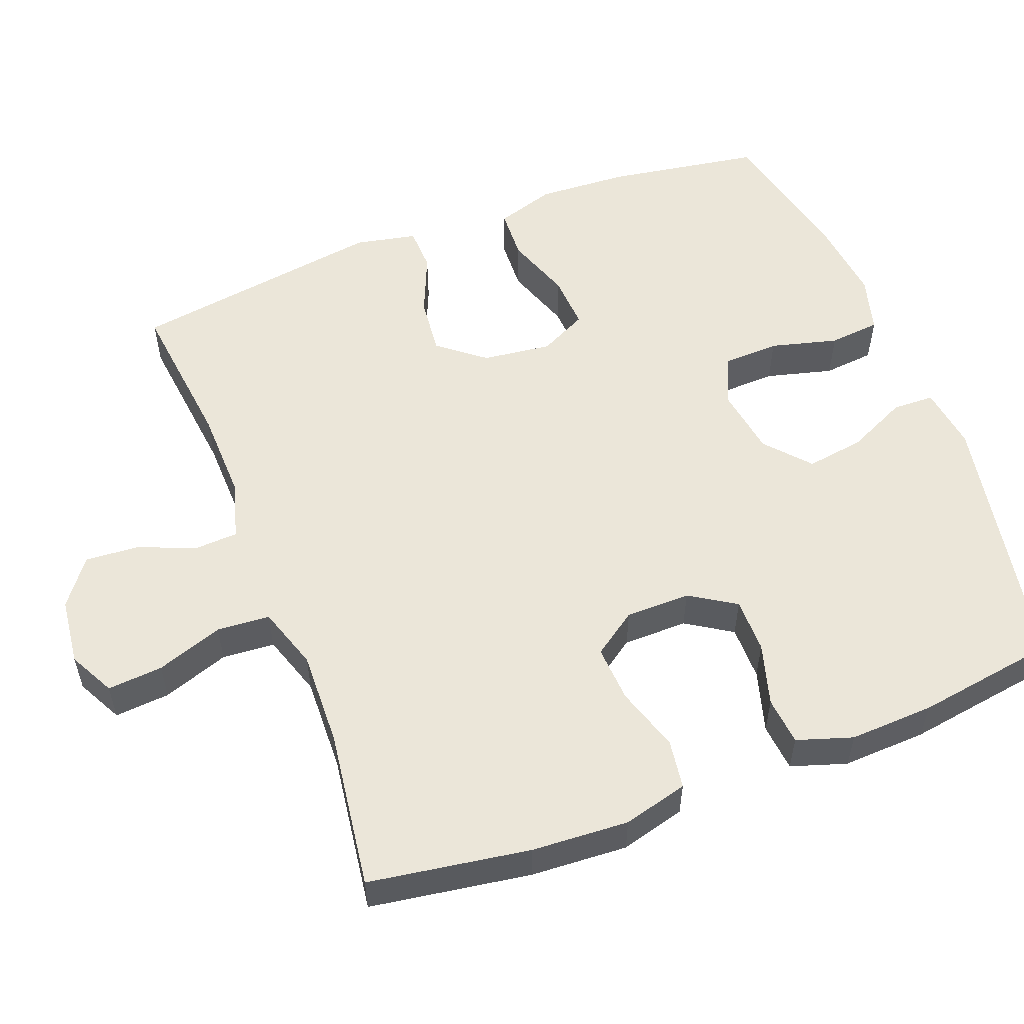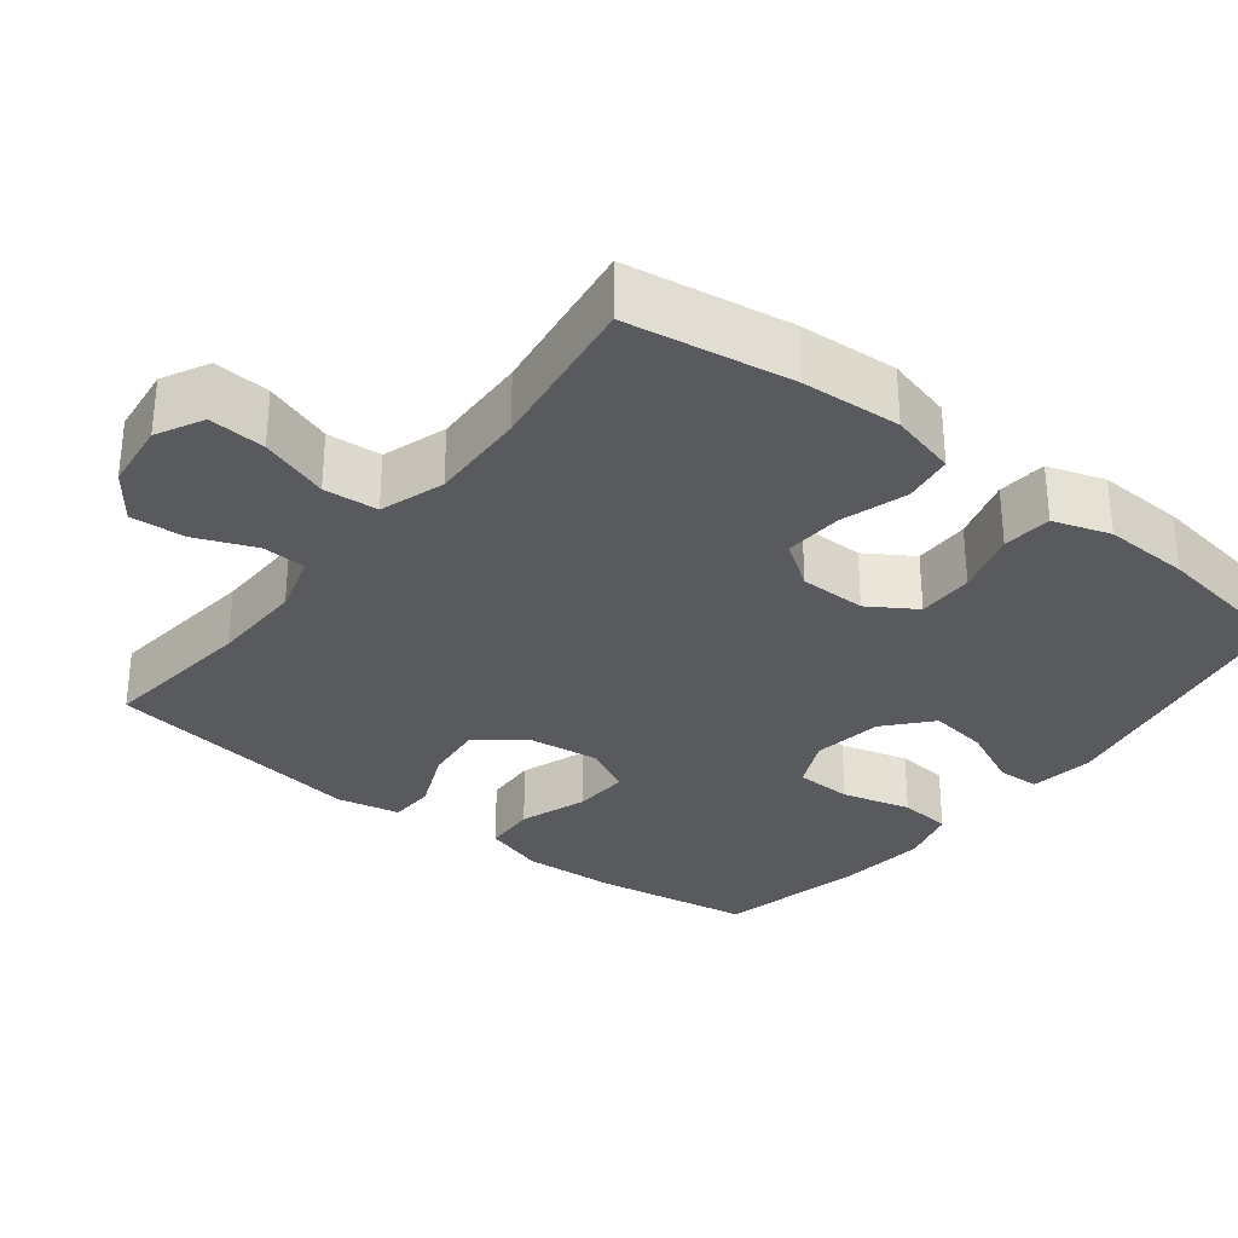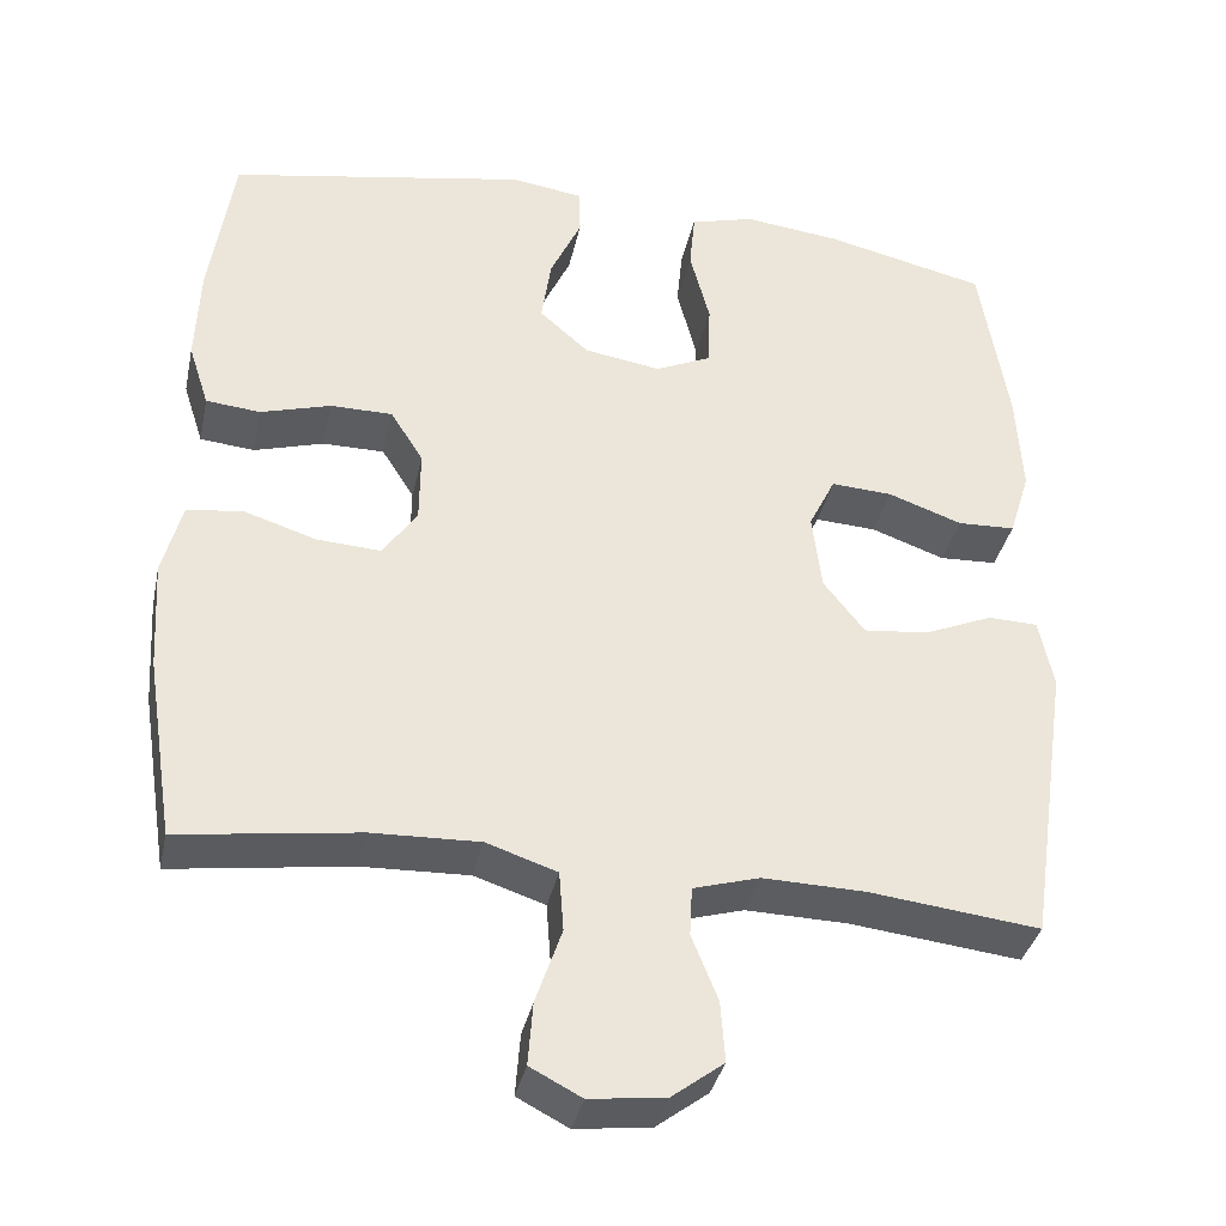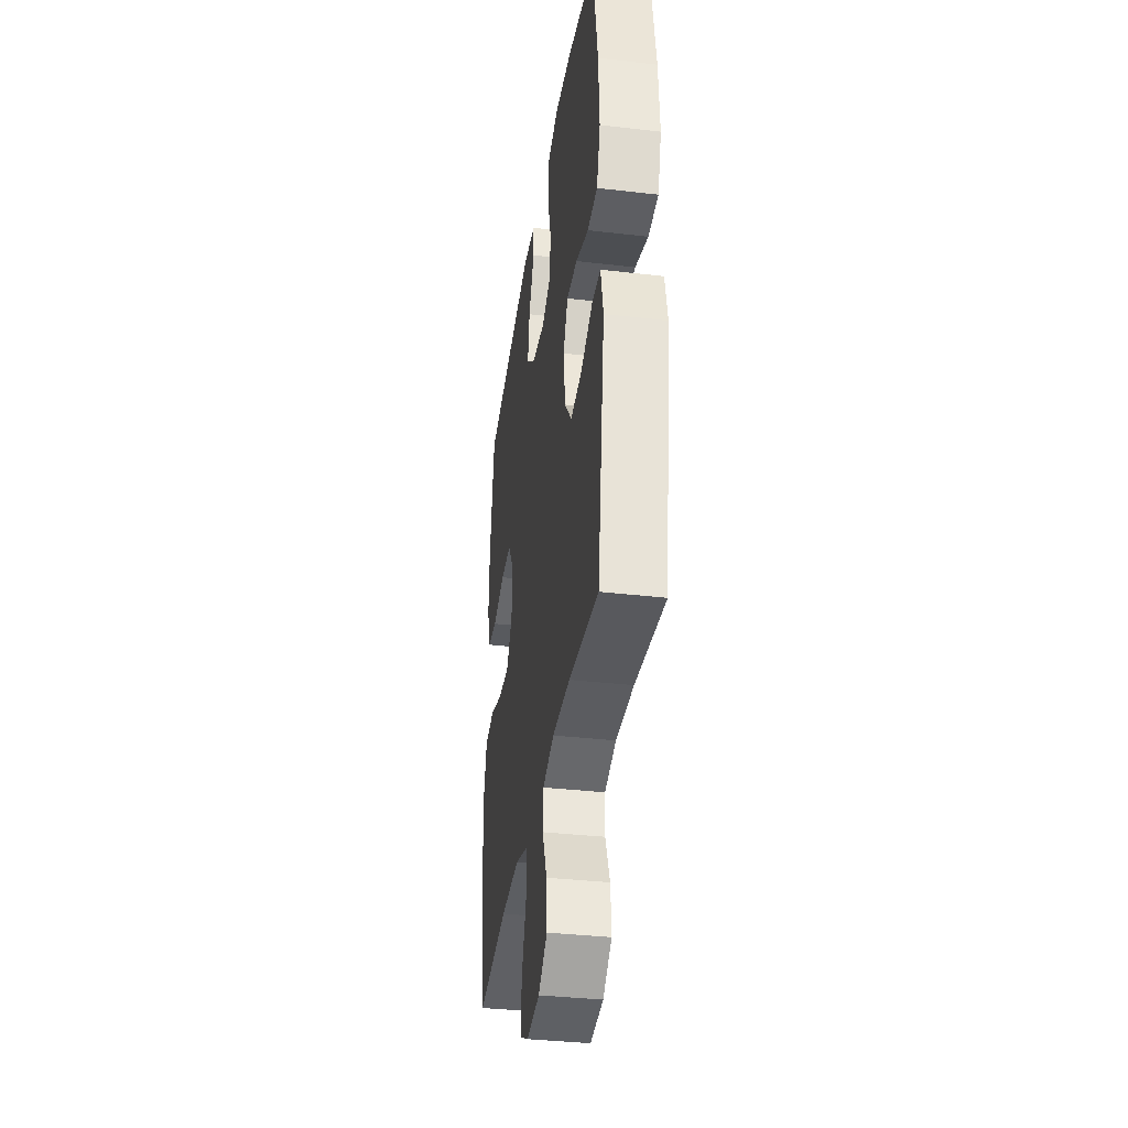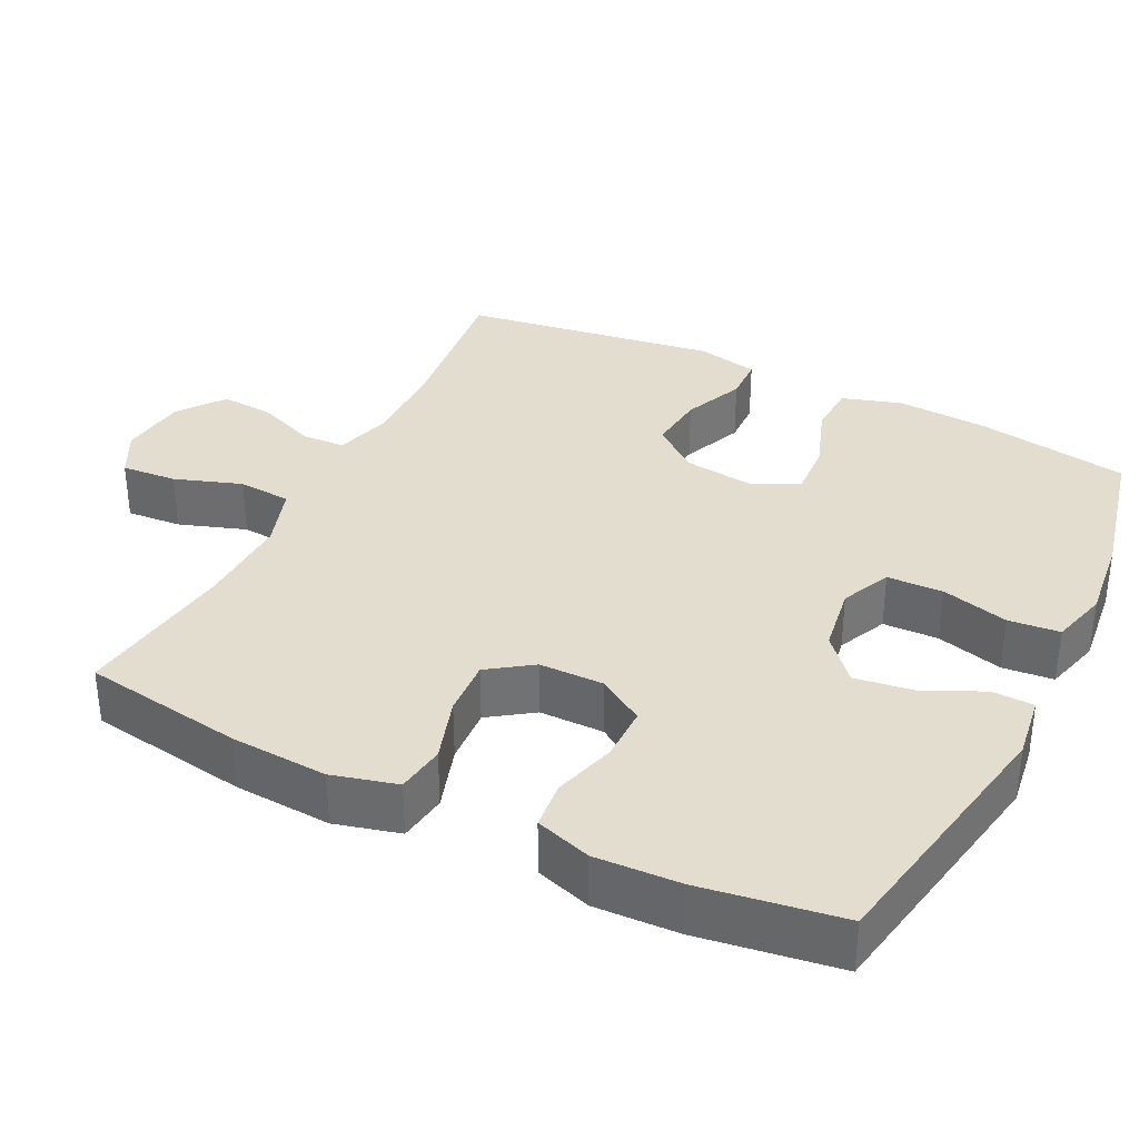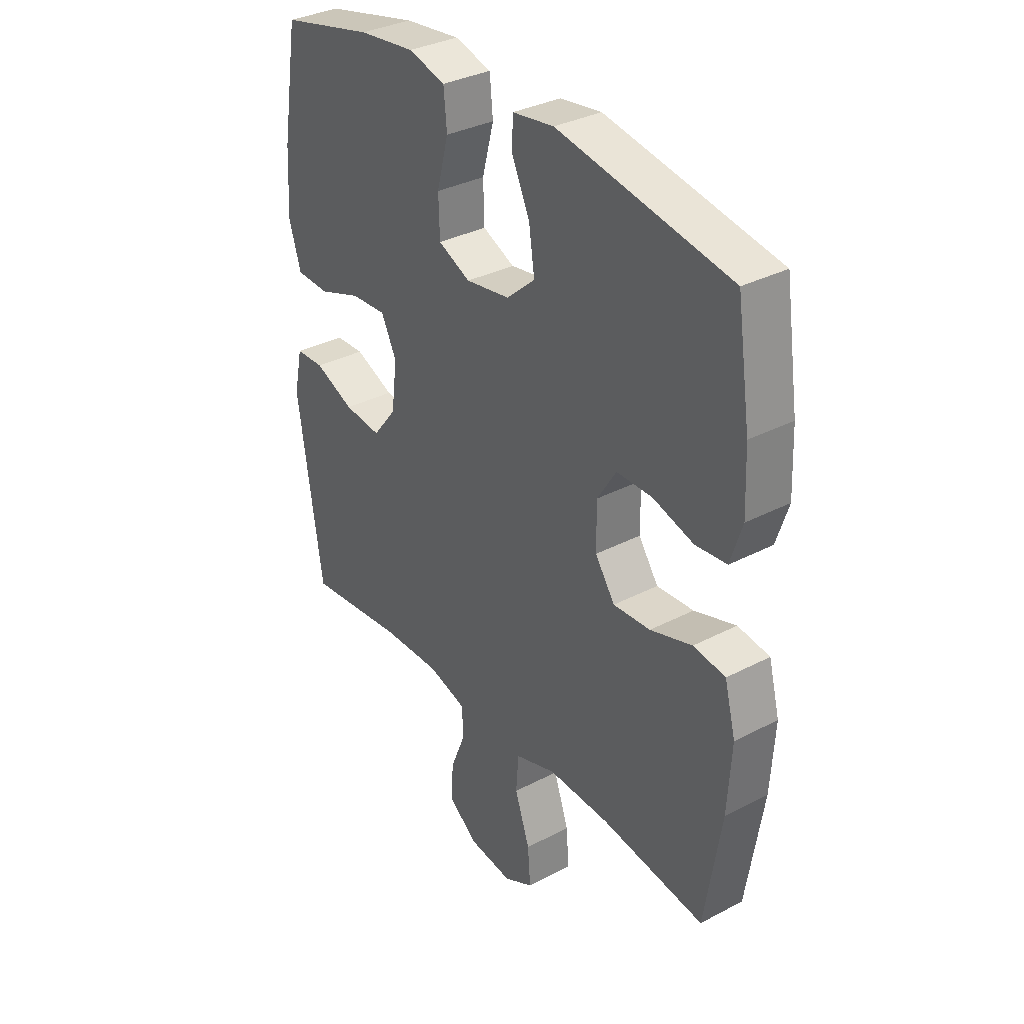
<metadata>
{"format":"obj","ext":"obj","renderer":"f3d","projection":"perspective","resolution":1024,"background":"white","views":[{"elev":55.3,"azim":-111.0,"up":"+Y"},{"elev":-31.4,"azim":-127.9,"up":"+Y"},{"elev":-35.9,"azim":-12.0,"up":"+Z"},{"elev":-36.2,"azim":81.4,"up":"+Z"},{"elev":34.9,"azim":-63.6,"up":"+Y"},{"elev":33.7,"azim":-125.5,"up":"+Z"}]}
</metadata>
<code>
o path8334
v 0.301 0.0375 0.5695
v 0.1829 0.0375 0.5831
v 0.1049 0.0375 0.5617
v 0.09811 0.0375 0.4913
v 0.1225 0.0375 0.399
v 0.12 0.0375 0.3223
v 0.05208 0.0375 0.2913
v -0.0415 0.0375 0.306
v -0.1015 0.0375 0.3588
v -0.08974 0.0375 0.4386
v -0.05157 0.0375 0.5211
v -0.05341 0.0375 0.5782
v -0.1409 0.0375 0.5906
v -0.5045 0.0375 0.5243
v -0.5337 0.0375 0.3309
v -0.5388 0.0375 0.2148
v -0.5139 0.0375 0.138
v -0.4477 0.0375 0.1316
v -0.362 0.0375 0.1566
v -0.2866 0.0375 0.1564
v -0.2466 0.0375 0.09333
v -0.2473 0.0375 0.004
v -0.2893 0.0375 -0.05619
v -0.3676 0.0375 -0.05129
v -0.4562 0.0375 -0.02309
v -0.5235 0.0375 -0.03279
v -0.547 0.0375 -0.1223
v -0.5391 0.0375 -0.2558
v -0.5045 0.0375 -0.4774
v -0.2855 0.0375 -0.4472
v -0.1543 0.0375 -0.443
v -0.06822 0.0375 -0.4715
v -0.06272 0.0375 -0.5445
v -0.09443 0.0375 -0.6365
v -0.1003 0.0375 -0.7127
v -0.03759 0.0375 -0.7452
v 0.05489 0.0375 -0.7341
v 0.118 0.0375 -0.6865
v 0.1127 0.0375 -0.6125
v 0.0807 0.0375 -0.5334
v 0.0837 0.0375 -0.4736
v 0.1644 0.0375 -0.4503
v 0.2889 0.0375 -0.4534
v 0.4974 0.0375 -0.4774
v 0.5491 0.0375 -0.1266
v 0.5314 0.0375 -0.04214
v 0.4708 0.0375 -0.04009
v 0.3871 0.0375 -0.07561
v 0.308 0.0375 -0.0837
v 0.2579 0.0375 -0.02035
v 0.2461 0.0375 0.0745
v 0.2783 0.0375 0.1399
v 0.3534 0.0375 0.1355
v 0.4435 0.0375 0.1035
v 0.5139 0.0375 0.1065
v 0.5392 0.0375 0.188
v 0.5319 0.0375 0.3137
v 0.4974 0.0375 0.5243
v 0.301 -0.0375 0.5695
v 0.1829 -0.0375 0.5831
v 0.1049 -0.0375 0.5617
v 0.09811 -0.0375 0.4913
v 0.1225 -0.0375 0.399
v 0.12 -0.0375 0.3223
v 0.05208 -0.0375 0.2913
v -0.0415 -0.0375 0.306
v -0.1015 -0.0375 0.3588
v -0.08974 -0.0375 0.4386
v -0.05157 -0.0375 0.5211
v -0.05341 -0.0375 0.5782
v -0.1409 -0.0375 0.5906
v -0.5045 -0.0375 0.5243
v -0.5337 -0.0375 0.3309
v -0.5388 -0.0375 0.2148
v -0.5139 -0.0375 0.138
v -0.4477 -0.0375 0.1316
v -0.362 -0.0375 0.1566
v -0.2866 -0.0375 0.1564
v -0.2466 -0.0375 0.09333
v -0.2473 -0.0375 0.004
v -0.2893 -0.0375 -0.05619
v -0.3676 -0.0375 -0.05129
v -0.4562 -0.0375 -0.02309
v -0.5235 -0.0375 -0.03279
v -0.547 -0.0375 -0.1223
v -0.5391 -0.0375 -0.2558
v -0.5045 -0.0375 -0.4774
v -0.2855 -0.0375 -0.4472
v -0.1543 -0.0375 -0.443
v -0.06822 -0.0375 -0.4715
v -0.06272 -0.0375 -0.5445
v -0.09443 -0.0375 -0.6365
v -0.1003 -0.0375 -0.7127
v -0.03759 -0.0375 -0.7452
v 0.05489 -0.0375 -0.7341
v 0.118 -0.0375 -0.6865
v 0.1127 -0.0375 -0.6125
v 0.0807 -0.0375 -0.5334
v 0.0837 -0.0375 -0.4736
v 0.1644 -0.0375 -0.4503
v 0.2889 -0.0375 -0.4534
v 0.4974 -0.0375 -0.4774
v 0.5491 -0.0375 -0.1266
v 0.5314 -0.0375 -0.04214
v 0.4708 -0.0375 -0.04009
v 0.3871 -0.0375 -0.07561
v 0.308 -0.0375 -0.0837
v 0.2579 -0.0375 -0.02035
v 0.2461 -0.0375 0.0745
v 0.2783 -0.0375 0.1399
v 0.3534 -0.0375 0.1355
v 0.4435 -0.0375 0.1035
v 0.5139 -0.0375 0.1065
v 0.5392 -0.0375 0.188
v 0.5319 -0.0375 0.3137
v 0.4974 -0.0375 0.5243
v -0.05341 0.0375 0.5782
v -0.05341 0.0375 0.5782
v -0.1409 0.0375 0.5906
v 0.301 0.0375 0.5695
v 0.1829 0.0375 0.5831
v 0.1049 0.0375 0.5617
v 0.1049 0.0375 0.5617
v -0.05157 0.0375 0.5211
v 0.09811 0.0375 0.4913
v -0.5045 0.0375 0.5243
v -0.5045 0.0375 0.5243
v 0.4974 0.0375 0.5243
v 0.4974 0.0375 0.5243
v -0.08974 0.0375 0.4386
v 0.1225 0.0375 0.399
v -0.1015 0.0375 0.3588
v -0.5337 0.0375 0.3309
v 0.5319 0.0375 0.3137
v 0.12 0.0375 0.3223
v 0.12 0.0375 0.3223
v -0.0415 0.0375 0.306
v -0.5388 0.0375 0.2148
v 0.05208 0.0375 0.2913
v 0.5392 0.0375 0.188
v -0.5139 0.0375 0.138
v -0.5139 0.0375 0.138
v 0.5139 0.0375 0.1065
v 0.5139 0.0375 0.1065
v 0.2783 0.0375 0.1399
v 0.2783 0.0375 0.1399
v 0.3534 0.0375 0.1355
v -0.362 0.0375 0.1566
v -0.2866 0.0375 0.1564
v -0.4477 0.0375 0.1316
v -0.2466 0.0375 0.09333
v 0.2461 0.0375 0.0745
v 0.4435 0.0375 0.1035
v -0.2473 0.0375 0.004
v 0.2579 0.0375 -0.02035
v -0.2893 0.0375 -0.05619
v 0.308 0.0375 -0.0837
v -0.3676 0.0375 -0.05129
v -0.4562 0.0375 -0.02309
v -0.5235 0.0375 -0.03279
v -0.5235 0.0375 -0.03279
v -0.547 0.0375 -0.1223
v 0.5314 0.0375 -0.04214
v 0.5314 0.0375 -0.04214
v 0.4708 0.0375 -0.04009
v 0.3871 0.0375 -0.07561
v 0.5491 0.0375 -0.1266
v -0.5391 0.0375 -0.2558
v 0.4974 0.0375 -0.4774
v 0.4974 0.0375 -0.4774
v 0.1644 0.0375 -0.4503
v 0.2889 0.0375 -0.4534
v -0.1543 0.0375 -0.443
v -0.06822 0.0375 -0.4715
v -0.06822 0.0375 -0.4715
v -0.2855 0.0375 -0.4472
v 0.0837 0.0375 -0.4736
v 0.0837 0.0375 -0.4736
v -0.5045 0.0375 -0.4774
v -0.5045 0.0375 -0.4774
v -0.06272 0.0375 -0.5445
v 0.0807 0.0375 -0.5334
v 0.1127 0.0375 -0.6125
v -0.09443 0.0375 -0.6365
v 0.118 0.0375 -0.6865
v -0.1003 0.0375 -0.7127
v -0.1003 0.0375 -0.7127
v 0.05489 0.0375 -0.7341
v -0.03759 0.0375 -0.7452
v -0.05341 -0.0375 0.5782
v -0.05341 -0.0375 0.5782
v -0.1409 -0.0375 0.5906
v 0.301 -0.0375 0.5695
v 0.1829 -0.0375 0.5831
v 0.1049 -0.0375 0.5617
v 0.1049 -0.0375 0.5617
v -0.05157 -0.0375 0.5211
v 0.09811 -0.0375 0.4913
v -0.5045 -0.0375 0.5243
v -0.5045 -0.0375 0.5243
v 0.4974 -0.0375 0.5243
v 0.4974 -0.0375 0.5243
v -0.08974 -0.0375 0.4386
v 0.1225 -0.0375 0.399
v -0.1015 -0.0375 0.3588
v -0.5337 -0.0375 0.3309
v 0.5319 -0.0375 0.3137
v 0.12 -0.0375 0.3223
v 0.12 -0.0375 0.3223
v -0.0415 -0.0375 0.306
v -0.5388 -0.0375 0.2148
v 0.05208 -0.0375 0.2913
v 0.5392 -0.0375 0.188
v -0.5139 -0.0375 0.138
v -0.5139 -0.0375 0.138
v 0.5139 -0.0375 0.1065
v 0.5139 -0.0375 0.1065
v 0.2783 -0.0375 0.1399
v 0.2783 -0.0375 0.1399
v 0.3534 -0.0375 0.1355
v -0.362 -0.0375 0.1566
v -0.2866 -0.0375 0.1564
v -0.4477 -0.0375 0.1316
v -0.2466 -0.0375 0.09333
v 0.2461 -0.0375 0.0745
v 0.4435 -0.0375 0.1035
v -0.2473 -0.0375 0.004
v 0.2579 -0.0375 -0.02035
v -0.2893 -0.0375 -0.05619
v 0.308 -0.0375 -0.0837
v -0.3676 -0.0375 -0.05129
v -0.4562 -0.0375 -0.02309
v -0.5235 -0.0375 -0.03279
v -0.5235 -0.0375 -0.03279
v -0.547 -0.0375 -0.1223
v 0.5314 -0.0375 -0.04214
v 0.5314 -0.0375 -0.04214
v 0.4708 -0.0375 -0.04009
v 0.3871 -0.0375 -0.07561
v 0.5491 -0.0375 -0.1266
v -0.5391 -0.0375 -0.2558
v 0.4974 -0.0375 -0.4774
v 0.4974 -0.0375 -0.4774
v 0.1644 -0.0375 -0.4503
v 0.2889 -0.0375 -0.4534
v -0.1543 -0.0375 -0.443
v -0.06822 -0.0375 -0.4715
v -0.06822 -0.0375 -0.4715
v -0.2855 -0.0375 -0.4472
v 0.0837 -0.0375 -0.4736
v 0.0837 -0.0375 -0.4736
v -0.5045 -0.0375 -0.4774
v -0.5045 -0.0375 -0.4774
v -0.06272 -0.0375 -0.5445
v 0.0807 -0.0375 -0.5334
v 0.1127 -0.0375 -0.6125
v -0.09443 -0.0375 -0.6365
v 0.118 -0.0375 -0.6865
v -0.1003 -0.0375 -0.7127
v -0.1003 -0.0375 -0.7127
v 0.05489 -0.0375 -0.7341
v -0.03759 -0.0375 -0.7452
f 198 194 195
f 229 241 249
f 247 254 255
f 218 220 207
f 204 194 198
f 213 226 216
f 205 222 210
f 206 205 199
f 244 228 250
f 256 261 258
f 197 192 203
f 225 227 228
f 240 245 242
f 261 257 262
f 229 249 246
f 232 235 231
f 222 206 221
f 212 224 225
f 238 240 236
f 224 210 222
f 225 224 227
f 211 221 206
f 213 220 226
f 250 247 255
f 199 203 192
f 249 241 252
f 227 246 247
f 229 246 227
f 254 257 256
f 207 208 218
f 233 235 232
f 193 207 201
f 210 224 212
f 199 205 203
f 256 257 261
f 218 212 225
f 208 212 218
f 228 247 250
f 204 208 207
f 214 223 211
f 222 205 206
f 262 257 259
f 228 244 230
f 240 239 245
f 190 192 197
f 245 230 244
f 255 254 256
f 230 245 239
f 221 211 223
f 193 204 207
f 207 220 213
f 239 240 238
f 194 204 193
f 231 241 229
f 227 247 228
f 241 231 235
f 118 13 71 191
f 1 2 60 59
f 2 123 196 60
f 11 12 70 69
f 3 4 62 61
f 13 127 200 71
f 129 1 59 202
f 10 11 69 68
f 4 5 63 62
f 9 10 68 67
f 14 15 73 72
f 57 58 116 115
f 5 136 209 63
f 8 9 67 66
f 15 16 74 73
f 6 7 65 64
f 56 57 115 114
f 7 8 66 65
f 16 142 215 74
f 144 56 114 217
f 146 53 111 219
f 19 20 78 77
f 18 19 77 76
f 17 18 76 75
f 20 21 79 78
f 51 52 110 109
f 54 55 113 112
f 53 54 112 111
f 21 22 80 79
f 50 51 109 108
f 22 23 81 80
f 49 50 108 107
f 24 25 83 82
f 25 161 234 83
f 26 27 85 84
f 164 47 105 237
f 47 48 106 105
f 45 46 104 103
f 23 24 82 81
f 48 49 107 106
f 27 28 86 85
f 170 45 103 243
f 42 43 101 100
f 31 175 248 89
f 30 31 89 88
f 178 42 100 251
f 180 30 88 253
f 28 29 87 86
f 43 44 102 101
f 32 33 91 90
f 40 41 99 98
f 39 40 98 97
f 33 34 92 91
f 38 39 97 96
f 34 187 260 92
f 37 38 96 95
f 36 37 95 94
f 35 36 94 93
f 125 122 121
f 156 176 168
f 174 182 181
f 145 134 147
f 131 125 121
f 140 143 153
f 132 137 149
f 133 126 132
f 171 177 155
f 183 185 188
f 124 130 119
f 152 155 154
f 167 169 172
f 188 189 184
f 156 173 176
f 159 158 162
f 149 148 133
f 139 152 151
f 165 163 167
f 151 149 137
f 152 154 151
f 138 133 148
f 140 153 147
f 177 182 174
f 126 119 130
f 176 179 168
f 154 174 173
f 156 154 173
f 181 183 184
f 134 145 135
f 160 159 162
f 120 128 134
f 137 139 151
f 126 130 132
f 183 188 184
f 145 152 139
f 135 145 139
f 155 177 174
f 131 134 135
f 141 138 150
f 149 133 132
f 189 186 184
f 155 157 171
f 167 172 166
f 117 124 119
f 172 171 157
f 182 183 181
f 157 166 172
f 148 150 138
f 120 134 131
f 134 140 147
f 166 165 167
f 121 120 131
f 158 156 168
f 154 155 174
f 168 162 158

</code>
